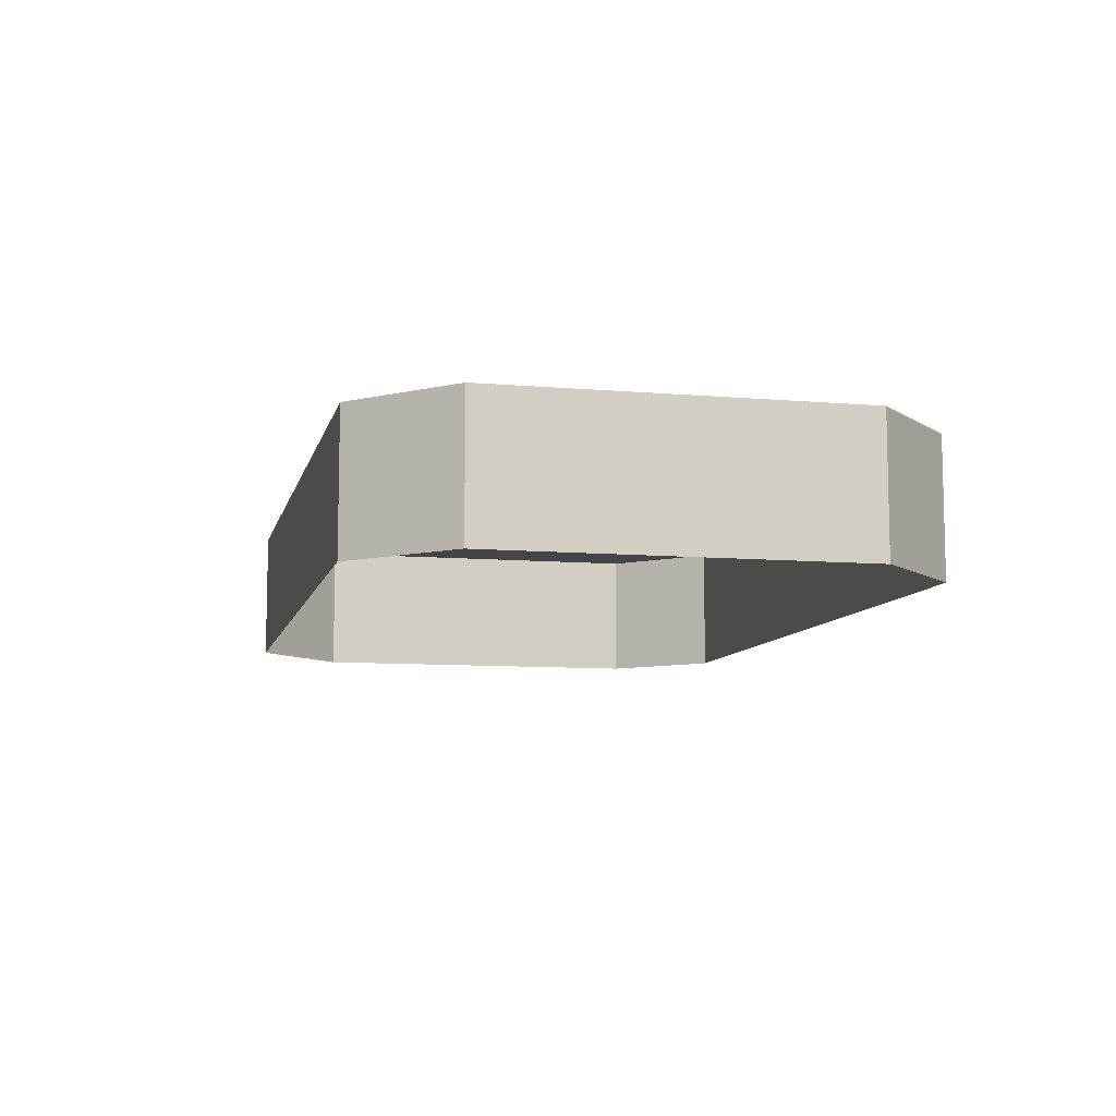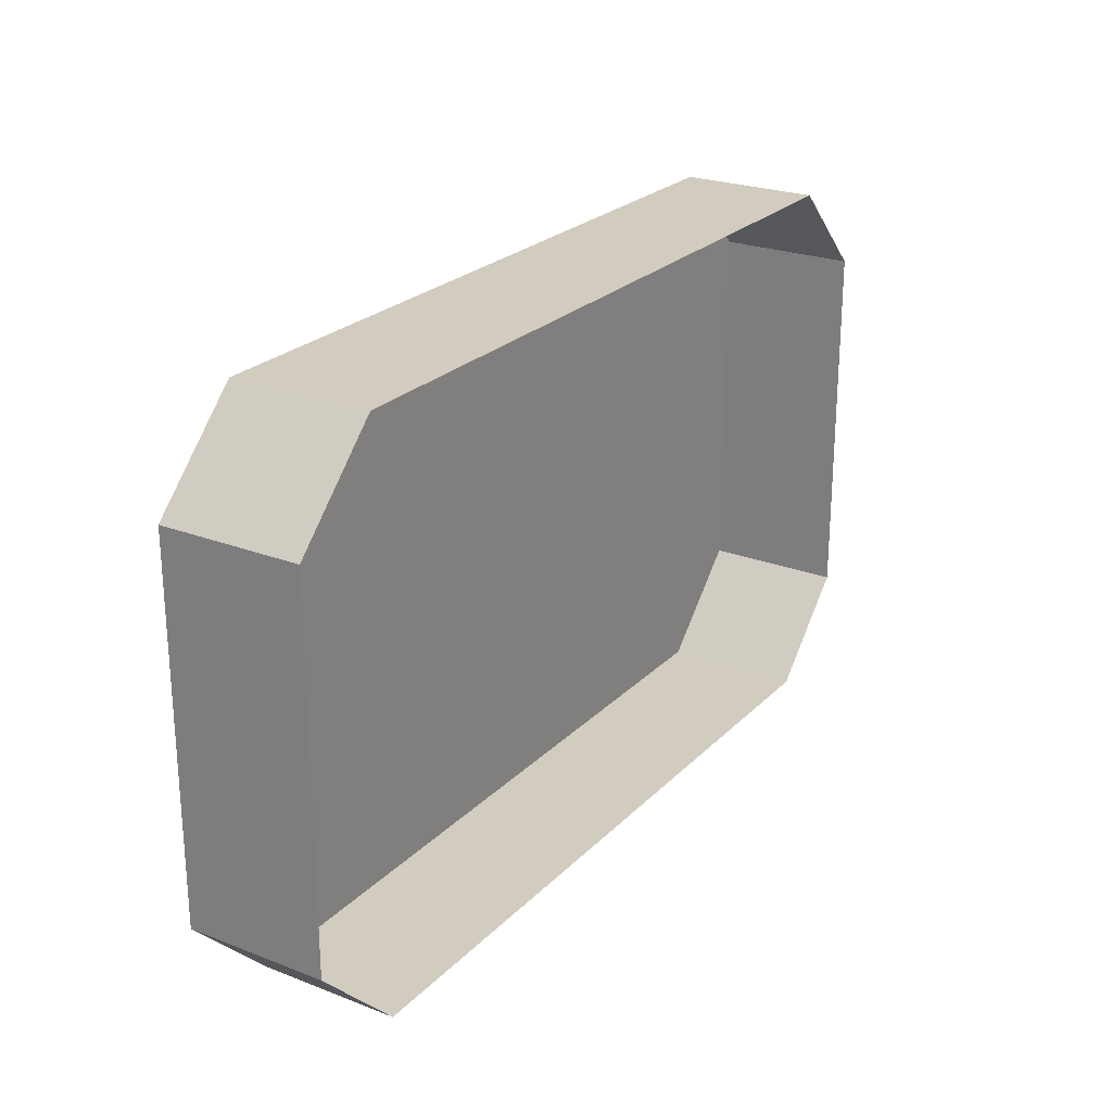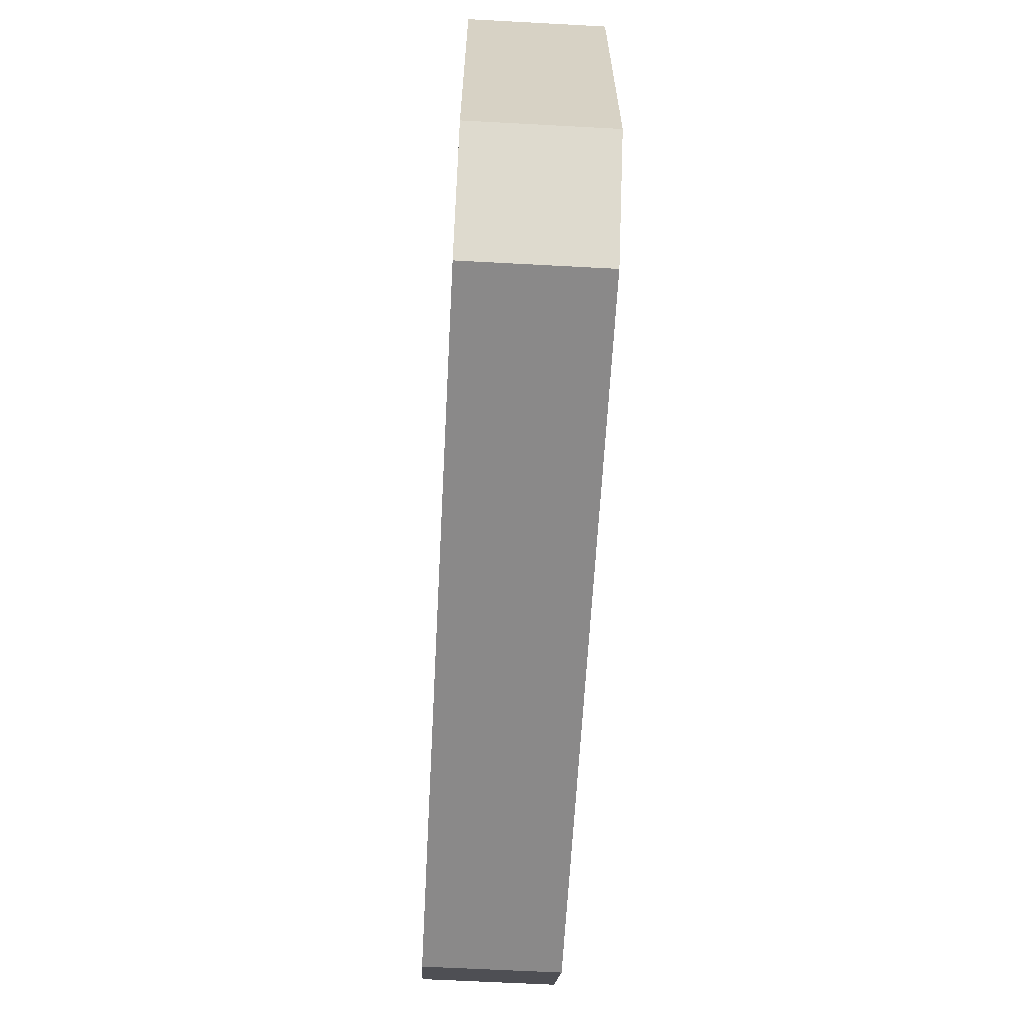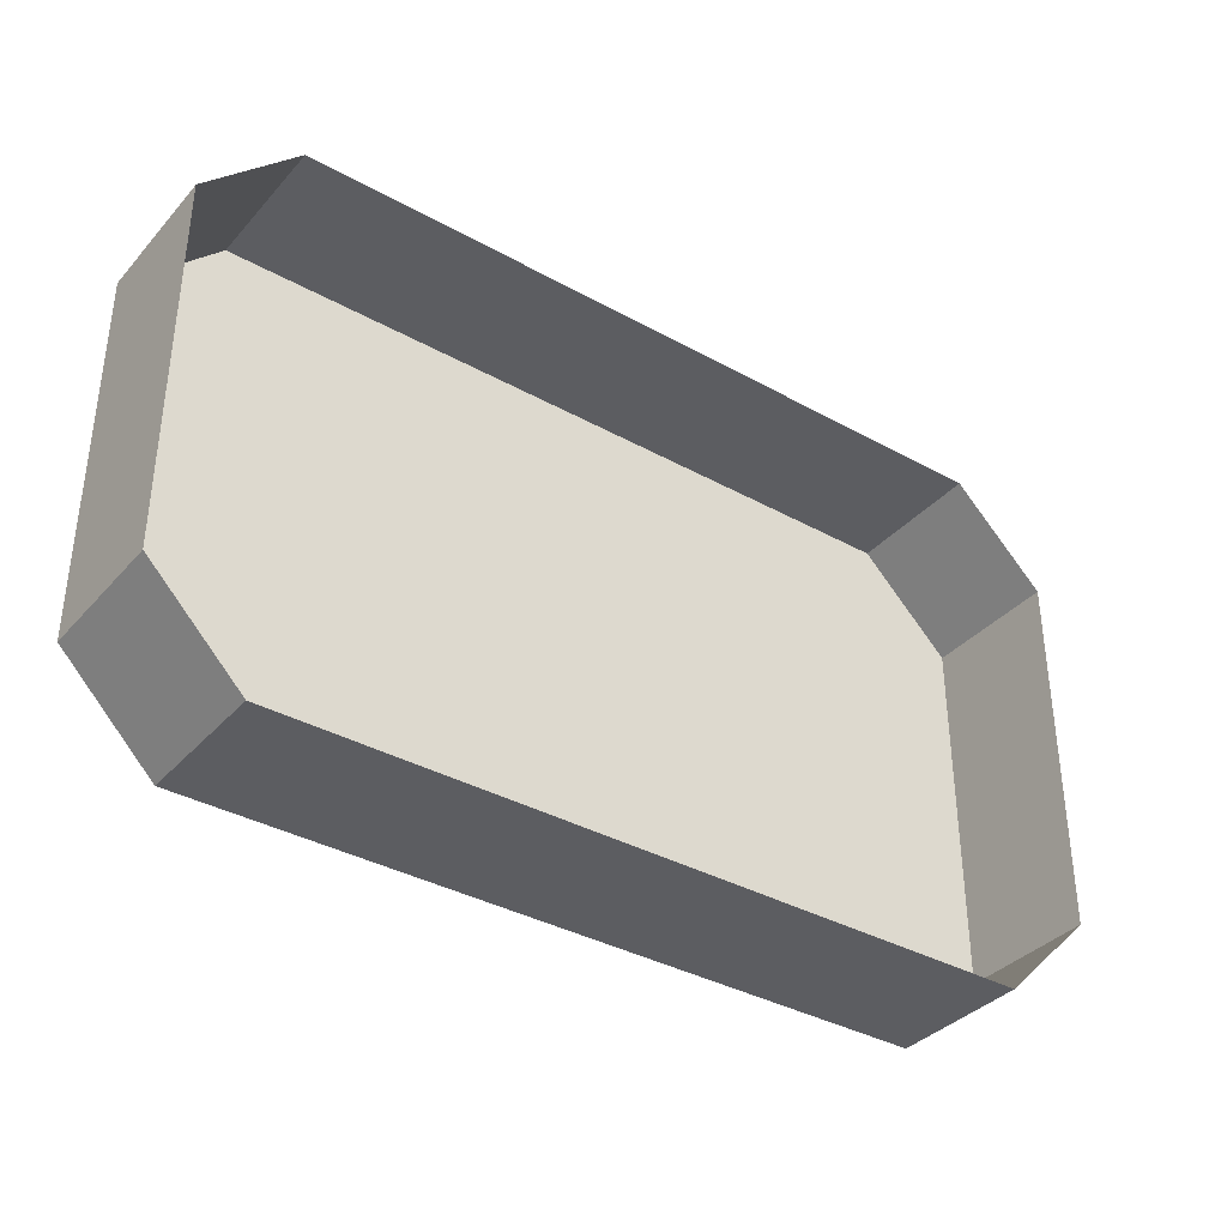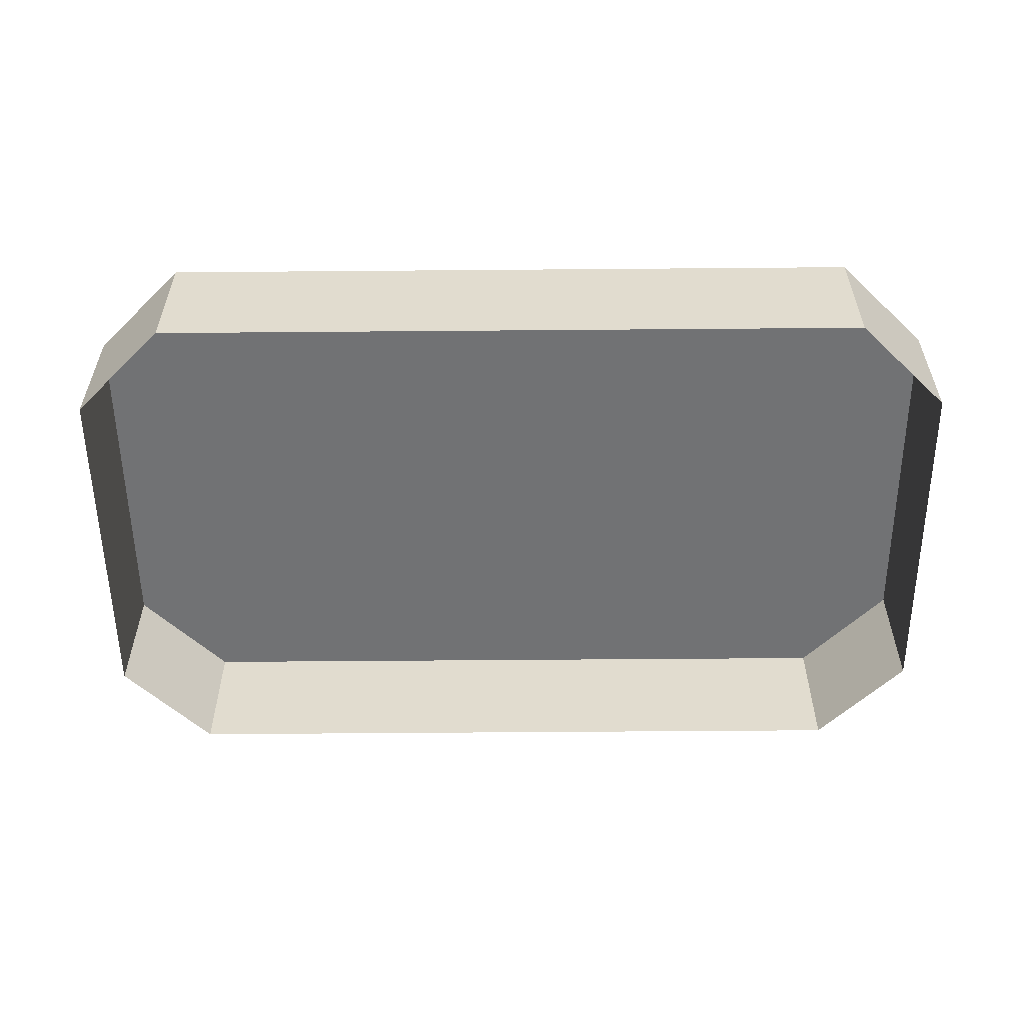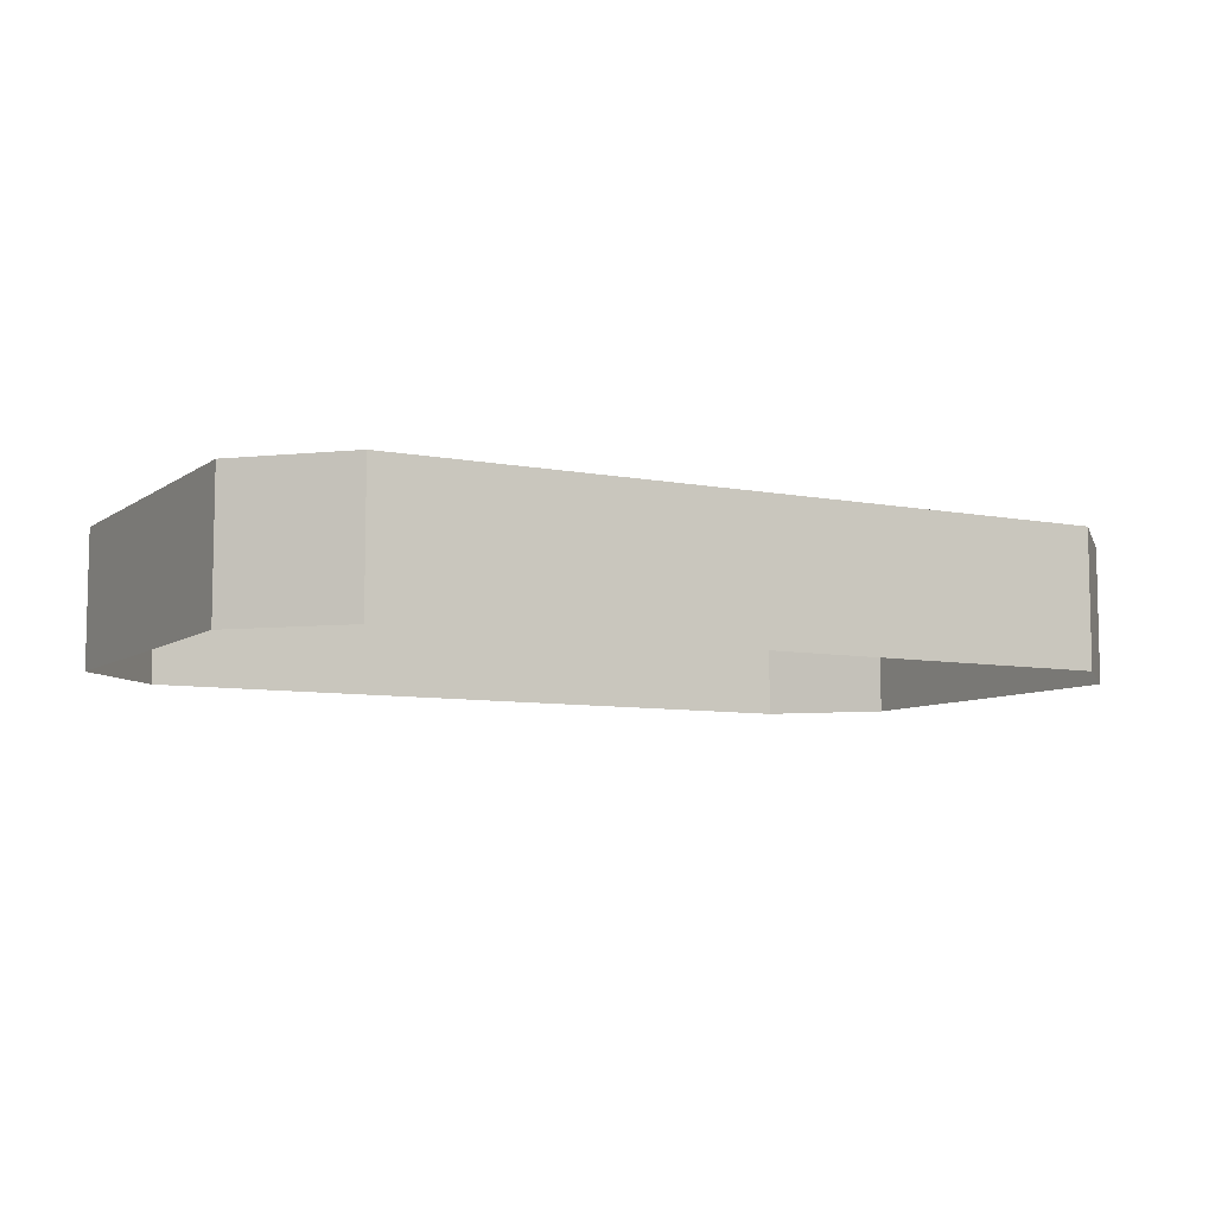
<metadata>
{"format":"obj","ext":"obj","renderer":"f3d","projection":"perspective","resolution":1024,"background":"white","views":[{"elev":-8.9,"azim":-103.0,"up":"+Z"},{"elev":24.2,"azim":122.5,"up":"+Y"},{"elev":-63.3,"azim":86.9,"up":"+Y"},{"elev":-36.4,"azim":144.1,"up":"+Y"},{"elev":-55.5,"azim":-179.5,"up":"+Z"},{"elev":-7.6,"azim":151.1,"up":"+Z"}]}
</metadata>
<code>
o mesh183/mesh183-geometry/material_1#mesh183-geometry
v -0.1986 -0.4426 0.1021
v -0.2099 -0.4313 0.0852
v -0.2099 -0.4313 0.1021
v -0.2099 -0.4313 0.0852
v -0.1986 -0.4426 0.1021
v -0.1986 -0.4426 0.0852
v -0.1085 -0.4426 0.1021
v -0.1986 -0.4426 0.0852
v -0.1986 -0.4426 0.1021
v -0.2099 -0.4313 0.0852
v -0.2099 -0.3863 0.1021
v -0.2099 -0.4313 0.1021
v -0.2099 -0.4313 0.1021
v -0.1085 -0.4426 0.1021
v -0.1986 -0.4426 0.1021
v -0.1986 -0.4426 0.0852
v -0.1085 -0.4426 0.1021
v -0.1536 -0.4426 0.0852
v -0.2099 -0.3863 0.1021
v -0.09726 -0.4313 0.1021
v -0.2099 -0.4313 0.1021
v -0.2099 -0.4313 0.1021
v -0.09726 -0.4313 0.1021
v -0.1085 -0.4426 0.1021
v -0.2099 -0.3863 0.1021
v -0.2099 -0.4313 0.0852
v -0.2099 -0.3863 0.0852
v -0.1536 -0.4426 0.0852
v -0.1085 -0.4426 0.1021
v -0.1085 -0.4426 0.0852
v -0.2099 -0.3863 0.1021
v -0.09726 -0.3863 0.1021
v -0.09726 -0.4313 0.1021
v -0.09726 -0.4313 0.1021
v -0.1085 -0.4426 0.0852
v -0.1085 -0.4426 0.1021
v -0.1986 -0.375 0.0852
v -0.2099 -0.3863 0.1021
v -0.2099 -0.3863 0.0852
v -0.1085 -0.4426 0.0852
v -0.09726 -0.4313 0.1021
v -0.09726 -0.4313 0.0852
v -0.09726 -0.3863 0.1021
v -0.09726 -0.4313 0.0852
v -0.09726 -0.4313 0.1021
v -0.1986 -0.375 0.1021
v -0.09726 -0.3863 0.1021
v -0.2099 -0.3863 0.1021
v -0.2099 -0.3863 0.1021
v -0.1986 -0.375 0.0852
v -0.1986 -0.375 0.1021
v -0.09726 -0.4313 0.0852
v -0.09726 -0.3863 0.1021
v -0.09726 -0.3863 0.0852
v -0.09726 -0.3863 0.1021
v -0.1986 -0.375 0.1021
v -0.1085 -0.375 0.1021
v -0.1085 -0.375 0.0852
v -0.1986 -0.375 0.1021
v -0.1986 -0.375 0.0852
v -0.1085 -0.375 0.1021
v -0.09726 -0.3863 0.0852
v -0.09726 -0.3863 0.1021
v -0.1986 -0.375 0.1021
v -0.1085 -0.375 0.0852
v -0.1085 -0.375 0.1021
v -0.09726 -0.3863 0.0852
v -0.1085 -0.375 0.1021
v -0.1085 -0.375 0.0852
v -0.2099 -0.4313 0.1021
v -0.2099 -0.4313 0.0852
v -0.1986 -0.4426 0.1021
v -0.1986 -0.4426 0.0852
v -0.1986 -0.4426 0.1021
v -0.2099 -0.4313 0.0852
v -0.1986 -0.4426 0.1021
v -0.1986 -0.4426 0.0852
v -0.1085 -0.4426 0.1021
v -0.2099 -0.4313 0.1021
v -0.2099 -0.3863 0.1021
v -0.2099 -0.4313 0.0852
v -0.1986 -0.4426 0.1021
v -0.1085 -0.4426 0.1021
v -0.2099 -0.4313 0.1021
v -0.1536 -0.4426 0.0852
v -0.1085 -0.4426 0.1021
v -0.1986 -0.4426 0.0852
v -0.2099 -0.4313 0.1021
v -0.09726 -0.4313 0.1021
v -0.2099 -0.3863 0.1021
v -0.1085 -0.4426 0.1021
v -0.09726 -0.4313 0.1021
v -0.2099 -0.4313 0.1021
v -0.2099 -0.3863 0.0852
v -0.2099 -0.4313 0.0852
v -0.2099 -0.3863 0.1021
v -0.1085 -0.4426 0.0852
v -0.1085 -0.4426 0.1021
v -0.1536 -0.4426 0.0852
v -0.09726 -0.4313 0.1021
v -0.09726 -0.3863 0.1021
v -0.2099 -0.3863 0.1021
v -0.1085 -0.4426 0.1021
v -0.1085 -0.4426 0.0852
v -0.09726 -0.4313 0.1021
v -0.2099 -0.3863 0.0852
v -0.2099 -0.3863 0.1021
v -0.1986 -0.375 0.0852
v -0.09726 -0.4313 0.0852
v -0.09726 -0.4313 0.1021
v -0.1085 -0.4426 0.0852
v -0.09726 -0.4313 0.1021
v -0.09726 -0.4313 0.0852
v -0.09726 -0.3863 0.1021
v -0.2099 -0.3863 0.1021
v -0.09726 -0.3863 0.1021
v -0.1986 -0.375 0.1021
v -0.1986 -0.375 0.1021
v -0.1986 -0.375 0.0852
v -0.2099 -0.3863 0.1021
v -0.09726 -0.3863 0.0852
v -0.09726 -0.3863 0.1021
v -0.09726 -0.4313 0.0852
v -0.1085 -0.375 0.1021
v -0.1986 -0.375 0.1021
v -0.09726 -0.3863 0.1021
v -0.1986 -0.375 0.0852
v -0.1986 -0.375 0.1021
v -0.1085 -0.375 0.0852
v -0.09726 -0.3863 0.1021
v -0.09726 -0.3863 0.0852
v -0.1085 -0.375 0.1021
v -0.1085 -0.375 0.1021
v -0.1085 -0.375 0.0852
v -0.1986 -0.375 0.1021
v -0.1085 -0.375 0.0852
v -0.1085 -0.375 0.1021
v -0.09726 -0.3863 0.0852
f 1 2 3
f 4 5 6
f 7 8 9
f 10 11 12
f 13 14 15
f 16 17 18
f 19 20 21
f 22 23 24
f 25 26 27
f 28 29 30
f 31 32 33
f 34 35 36
f 37 38 39
f 40 41 42
f 43 44 45
f 46 47 48
f 49 50 51
f 52 53 54
f 55 56 57
f 58 59 60
f 61 62 63
f 64 65 66
f 67 68 69
f 70 71 72
f 73 74 75
f 76 77 78
f 79 80 81
f 82 83 84
f 85 86 87
f 88 89 90
f 91 92 93
f 94 95 96
f 97 98 99
f 100 101 102
f 103 104 105
f 106 107 108
f 109 110 111
f 112 113 114
f 115 116 117
f 118 119 120
f 121 122 123
f 124 125 126
f 127 128 129
f 130 131 132
f 133 134 135
f 136 137 138

</code>
